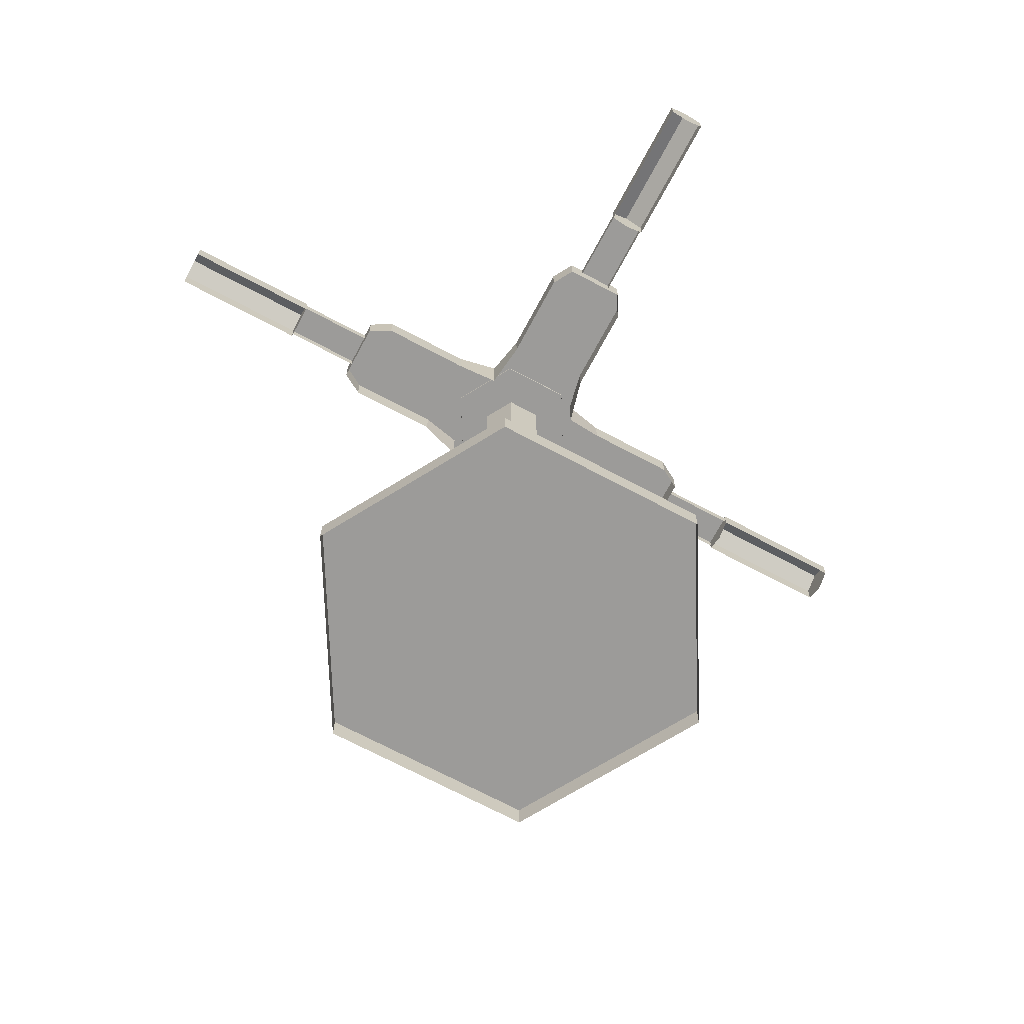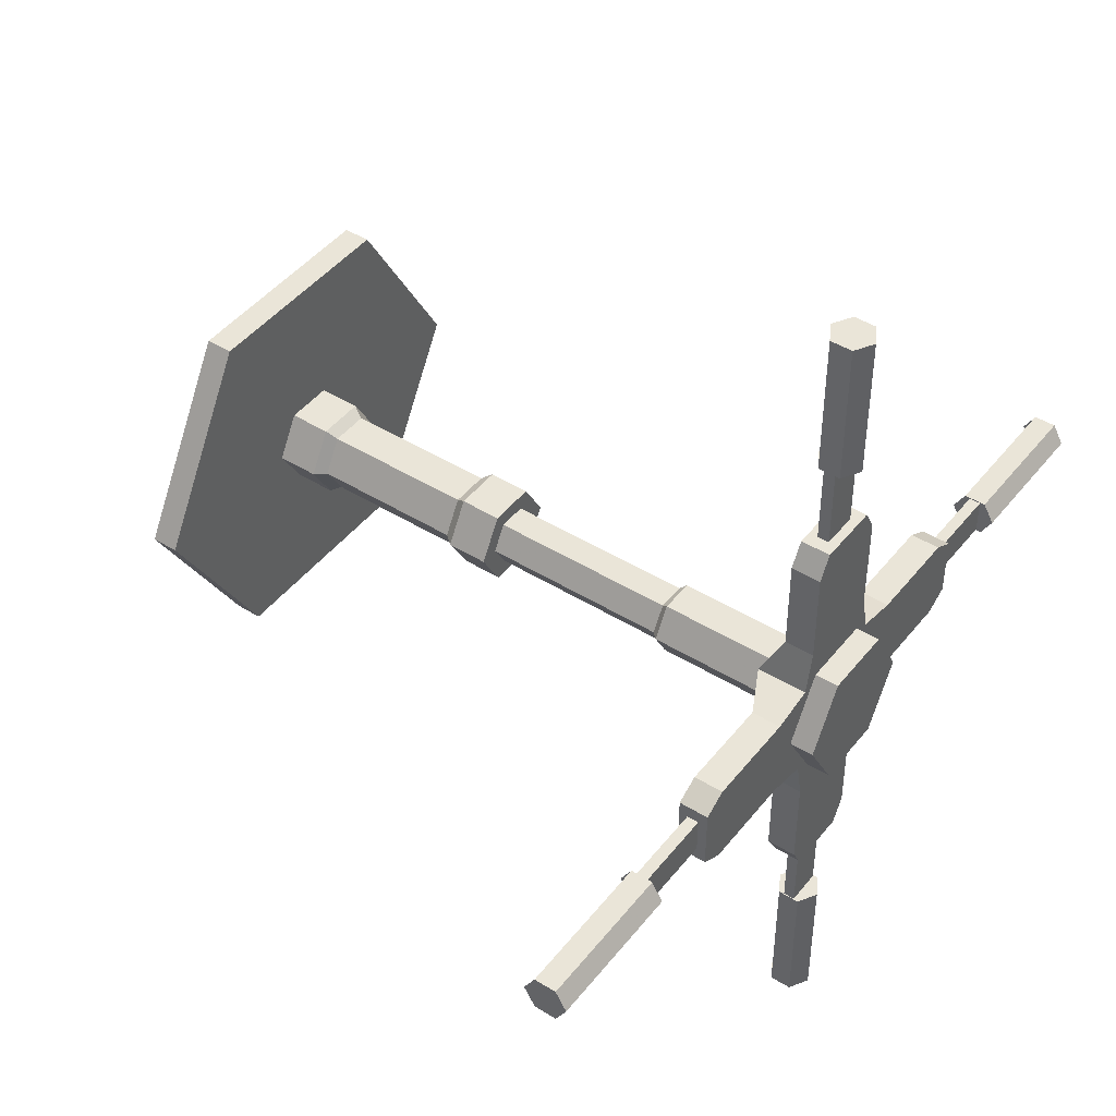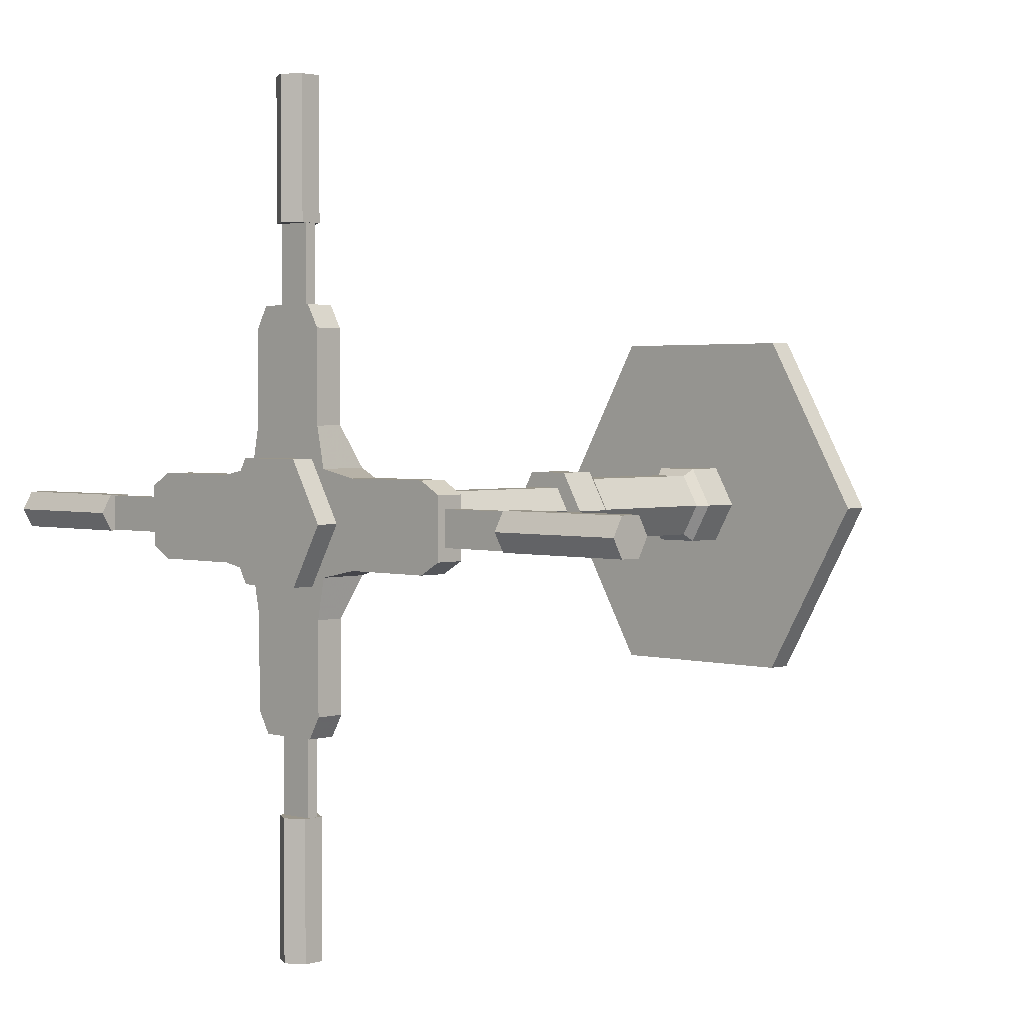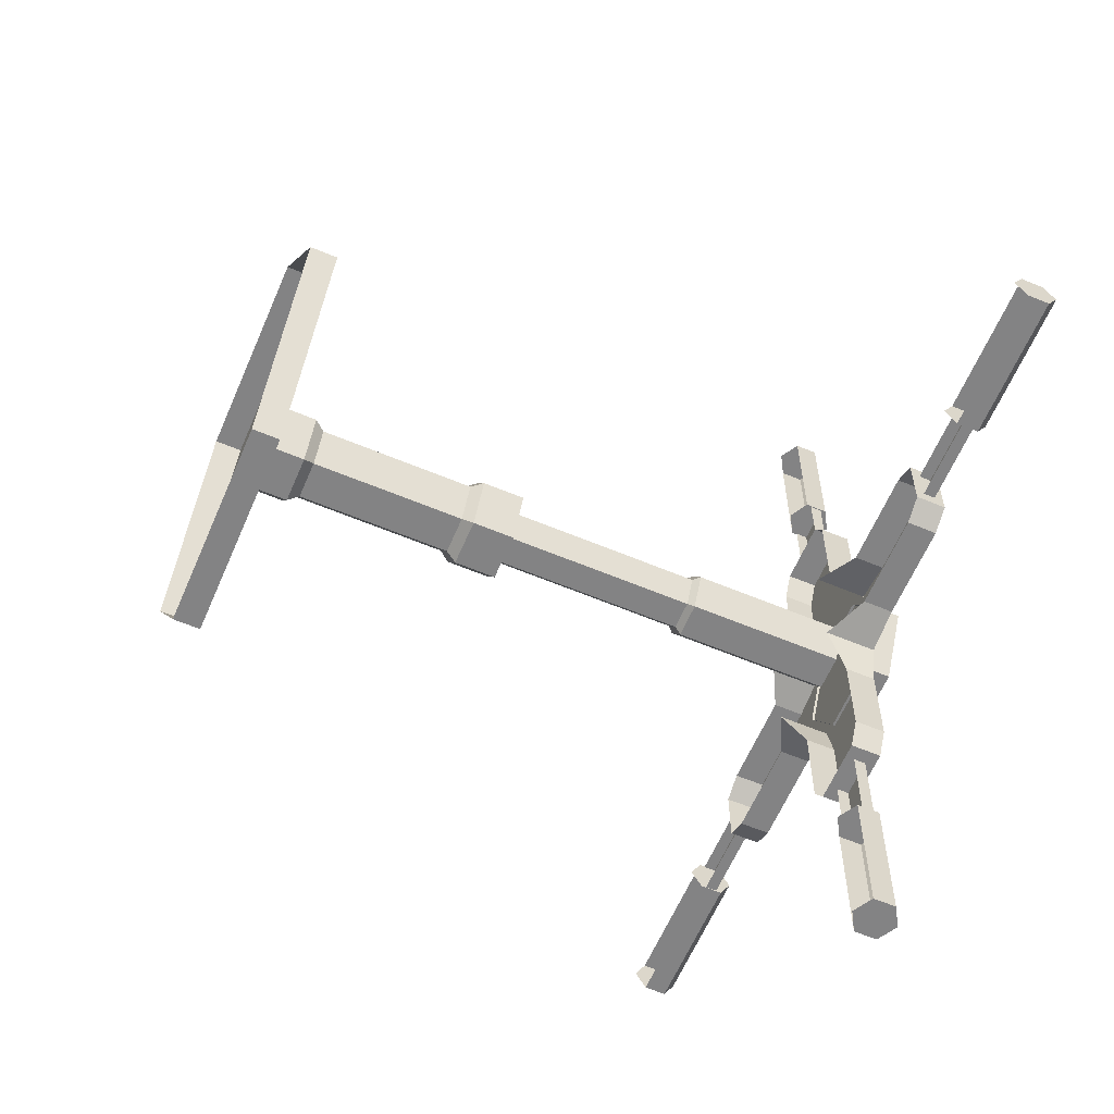
<metadata>
{"format":"obj","ext":"obj","renderer":"f3d","projection":"perspective","resolution":1024,"background":"white","views":[{"elev":-69.7,"azim":151.9,"up":"+Z"},{"elev":44.9,"azim":-54.3,"up":"+Y"},{"elev":2.4,"azim":44.3,"up":"+Y"},{"elev":-61.1,"azim":-113.1,"up":"+Y"}]}
</metadata>
<code>
g Object02
v -1.694 -2.941 6.94
v 1.694 -2.941 6.94
v 1.694 -2.955 20.38
v -1.695 -2.955 20.38
v 1.694 -2.941 6.94
v 3.388 -0.007105 6.943
v 3.388 -0.02074 20.39
v 1.694 -2.955 20.38
v -2.091 -3.642 21.33
v 2.09 -3.642 21.33
v 2.09 -3.646 24.97
v -2.091 -3.646 24.97
v 2.09 -3.626 5.992
v -2.09 -3.626 5.992
v -2.09 -3.623 2.349
v 2.09 -3.623 2.349
v 2.09 -3.642 21.33
v 4.18 -0.02172 21.33
v 4.18 -0.02542 24.98
v 2.09 -3.646 24.97
v 4.18 -0.00616 5.996
v 2.09 -3.626 5.992
v 2.09 -3.623 2.349
v 4.18 -0.002464 2.353
v -1.694 2.927 6.946
v -3.388 -0.006984 6.943
v -3.389 -0.02062 20.39
v -1.694 2.914 20.39
v -3.388 -0.006984 6.943
v -1.694 -2.941 6.94
v -1.695 -2.955 20.38
v -3.389 -0.02062 20.39
v -2.09 3.599 21.34
v -4.181 -0.02157 21.33
v -4.181 -0.02526 24.98
v -2.091 3.595 24.98
v -4.18 -0.006008 5.996
v -2.09 3.614 5.999
v -2.09 3.618 2.356
v -4.18 -0.002312 2.353
v -4.181 -0.02157 21.33
v -2.091 -3.642 21.33
v -2.091 -3.646 24.97
v -4.181 -0.02526 24.98
v -2.09 -3.626 5.992
v -4.18 -0.006008 5.996
v -4.18 -0.002312 2.353
v -2.09 -3.623 2.349
v 3.388 -0.007105 6.943
v 1.694 2.927 6.946
v 1.694 2.914 20.39
v 3.388 -0.02074 20.39
v 1.694 2.927 6.946
v -1.694 2.927 6.946
v -1.694 2.914 20.39
v 1.694 2.914 20.39
v 4.18 -0.02172 21.33
v 2.09 3.599 21.34
v 2.09 3.595 24.98
v 4.18 -0.02542 24.98
v 2.09 3.614 5.999
v 4.18 -0.00616 5.996
v 4.18 -0.002464 2.353
v 2.09 3.618 2.357
v 2.09 3.599 21.34
v -2.09 3.599 21.34
v -2.091 3.595 24.98
v 2.09 3.595 24.98
v -2.09 3.614 5.999
v 2.09 3.614 5.999
v 2.09 3.618 2.357
v -2.09 3.618 2.356
v -1.534 -2.699 42.22
v 1.533 -2.699 42.22
v 1.532 -2.713 55.83
v -1.535 -2.713 55.83
v 1.533 -2.699 42.22
v 3.066 -0.04289 42.22
v 3.066 -0.0567 55.83
v 1.532 -2.713 55.83
v -1.26 -2.223 41.65
v 1.258 -2.223 41.65
v 1.258 -2.223 41.65
v 2.517 -0.0423 41.65
v -1.259 -2.206 24.97
v 1.258 -2.206 24.97
v 1.258 -2.206 24.97
v 2.517 -0.02539 24.98
v -1.534 2.613 42.22
v -3.068 -0.04278 42.22
v -3.068 -0.05659 55.83
v -1.534 2.599 55.84
v -3.068 -0.04278 42.22
v -1.534 -2.699 42.22
v -1.535 -2.713 55.83
v -3.068 -0.05659 55.83
v -1.26 2.138 41.65
v -2.518 -0.04221 41.65
v -2.518 -0.04221 41.65
v -1.26 -2.223 41.65
v -1.259 2.155 24.98
v -2.518 -0.0253 24.98
v -2.518 -0.0253 24.98
v -1.259 -2.206 24.97
v 3.066 -0.04289 42.22
v 1.533 2.613 42.22
v 1.532 2.599 55.84
v 3.066 -0.0567 55.83
v 1.533 2.613 42.22
v -1.534 2.613 42.22
v -1.534 2.599 55.84
v 1.532 2.599 55.84
v 2.517 -0.0423 41.65
v 1.258 2.138 41.65
v 1.258 2.138 41.65
v -1.26 2.138 41.65
v 2.517 -0.02539 24.98
v 1.258 2.155 24.98
v 1.258 2.155 24.98
v -1.259 2.155 24.98
v -2.091 -3.646 24.97
v 2.09 -3.646 24.97
v -0.000477 -0.02534 24.98
v 4.18 -0.02542 24.98
v -2.091 3.595 24.98
v -4.181 -0.02526 24.98
v -0.000477 -0.02534 24.98
v -2.091 -3.646 24.97
v 4.18 -0.02542 24.98
v 2.09 3.595 24.98
v -2.091 3.595 24.98
f 1 2 3
f 3 4 1
f 5 6 7
f 7 8 5
f 9 10 11
f 11 12 9
f 13 14 15
f 15 16 13
f 17 18 19
f 19 20 17
f 21 22 23
f 23 24 21
f 8 7 18
f 18 17 8
f 4 3 10
f 10 9 4
f 2 1 14
f 14 13 2
f 6 5 22
f 22 21 6
f 25 26 27
f 27 28 25
f 29 30 31
f 31 32 29
f 33 34 35
f 35 36 33
f 37 38 39
f 39 40 37
f 41 42 43
f 43 44 41
f 45 46 47
f 47 48 45
f 32 31 42
f 42 41 32
f 28 27 34
f 34 33 28
f 26 25 38
f 38 37 26
f 30 29 46
f 46 45 30
f 49 50 51
f 51 52 49
f 53 54 55
f 55 56 53
f 57 58 59
f 59 60 57
f 61 62 63
f 63 64 61
f 65 66 67
f 67 68 65
f 69 70 71
f 71 72 69
f 56 55 66
f 66 65 56
f 52 51 58
f 58 57 52
f 50 49 62
f 62 61 50
f 54 53 70
f 70 69 54
f 73 74 75
f 75 76 73
f 77 78 79
f 79 80 77
f 74 73 81
f 81 82 74
f 78 77 83
f 83 84 78
f 82 81 85
f 85 86 82
f 84 83 87
f 87 88 84
f 89 90 91
f 91 92 89
f 93 94 95
f 95 96 93
f 90 89 97
f 97 98 90
f 94 93 99
f 99 100 94
f 98 97 101
f 101 102 98
f 100 99 103
f 103 104 100
f 105 106 107
f 107 108 105
f 109 110 111
f 111 112 109
f 106 105 113
f 113 114 106
f 110 109 115
f 115 116 110
f 114 113 117
f 117 118 114
f 116 115 119
f 119 120 116
f 121 122 123
f 122 124 123
f 125 126 127
f 126 128 127
f 129 130 127
f 130 131 127
g juqing_fuben_285_jiguan_01
v -18.7 -0.002036 2.352
v -18.7 0.000369 -0.000361
v -9.348 -16.19 -0.01673
v -9.348 -16.19 2.336
v -9.348 16.19 2.369
v -9.348 16.19 0.01637
v -18.7 0.000369 -0.000361
v -18.7 -0.002036 2.352
v 9.348 16.19 2.37
v 9.348 16.19 0.01673
v -9.348 16.19 0.01637
v -9.348 16.19 2.369
v 18.7 -0.002768 2.353
v 18.7 -0.000364 0.000361
v 9.348 16.19 0.01673
v 9.348 16.19 2.37
v 9.348 -16.19 2.336
v 9.348 -16.19 -0.01637
v 18.7 -0.000364 0.000361
v 18.7 -0.002768 2.353
v -9.348 -16.19 2.336
v -9.348 -16.19 -0.01673
v 9.348 -16.19 -0.01637
v 9.348 -16.19 2.336
v -9.348 16.19 2.369
v -18.7 -0.002036 2.352
v -4.5e-05 -0.002405 2.353
v -9.348 -16.19 2.336
v 18.7 -0.002768 2.353
v 9.348 16.19 2.37
v -4.5e-05 -0.002405 2.353
v -9.348 16.19 2.369
v -9.348 -16.19 2.336
v 9.348 -16.19 2.336
v 18.7 -0.002768 2.353
f 132 133 134
f 134 135 132
f 136 137 138
f 138 139 136
f 140 141 142
f 142 143 140
f 144 145 146
f 146 147 144
f 148 149 150
f 150 151 148
f 152 153 154
f 154 155 152
f 156 157 158
f 157 159 158
f 160 161 162
f 161 163 162
f 164 165 162
f 165 166 162
g Object01
v 3.165 -5.541 57.47
v 6.331 -0.05775 57.48
v 6.331 -0.06008 59.81
v 3.165 -5.544 59.8
v -3.167 -5.541 57.47
v 3.165 -5.541 57.47
v 3.165 -5.544 59.8
v -3.167 -5.544 59.8
v -6.333 -0.0575 57.48
v -3.167 -5.541 57.47
v -3.167 -5.544 59.8
v -6.333 -0.05983 59.81
v 3.165 5.426 57.49
v 3.165 5.424 59.81
v 6.331 -0.06008 59.81
v 6.331 -0.05775 57.48
v -3.167 5.426 57.49
v -3.167 5.424 59.81
v 3.165 5.424 59.81
v 3.165 5.426 57.49
v -6.333 -0.0575 57.48
v -6.333 -0.05983 59.81
v -3.167 5.424 59.81
v -3.167 5.426 57.49
v 4.653 4.596 57.7
v -4.655 4.596 57.7
v -4.655 -4.712 57.69
v 4.653 -4.712 57.69
v -16.71 3.847 57.7
v -18.72 2.689 57.7
v -18.72 -2.804 57.69
v -16.71 -3.962 57.69
v -18.72 2.689 57.7
v -18.72 2.691 55.09
v -18.72 -2.801 55.08
v -18.72 -2.804 57.69
v -18.72 -2.804 57.69
v -18.72 -2.801 55.08
v -16.71 -3.959 55.08
v -16.71 -3.962 57.69
v -4.655 4.596 57.7
v -4.655 4.601 53.23
v -8.342 3.849 55.09
v -8.342 3.847 57.7
v -8.342 -3.962 57.69
v -8.342 3.847 57.7
v -8.342 -3.962 57.69
v -8.342 -3.96 55.08
v -16.71 3.847 57.7
v -16.71 3.85 55.09
v -18.72 2.691 55.09
v -18.72 2.689 57.7
v -4.655 -4.712 57.69
v -4.655 4.596 57.7
v -4.655 -4.712 57.69
v -4.655 -4.707 53.22
v -25.79 -1.651 56.88
v -25.79 -1.65 55.85
v -18.72 -1.65 55.85
v -18.72 -1.651 56.88
v -25.79 1.538 56.88
v -25.79 -1.651 56.88
v -18.72 -1.651 56.88
v -18.72 1.538 56.88
v -25.79 1.539 55.86
v -25.79 1.538 56.88
v -18.72 1.538 56.88
v -18.72 1.539 55.86
v -3.906 -16.76 57.68
v -2.748 -18.78 57.68
v 2.745 -18.78 57.68
v 3.903 -16.76 57.68
v -2.748 -18.78 57.68
v -2.748 -18.78 55.07
v 2.745 -18.78 55.07
v 2.745 -18.78 57.68
v 2.745 -18.78 57.68
v 2.745 -18.78 55.07
v 3.903 -16.76 55.07
v 3.903 -16.76 57.68
v -4.655 -4.712 57.69
v -4.655 -4.707 53.22
v -3.906 -8.396 55.08
v -3.906 -8.398 57.69
v 3.903 -8.399 57.69
v -3.906 -8.398 57.69
v 3.903 -8.399 57.69
v 3.903 -8.396 55.08
v -3.906 -16.76 57.68
v -3.906 -16.76 55.07
v -2.748 -18.78 55.07
v -2.748 -18.78 57.68
v 4.653 -4.712 57.69
v -4.655 -4.712 57.69
v 4.653 -4.712 57.69
v 4.653 -4.707 53.22
v 1.593 -25.85 56.85
v 1.593 -25.85 55.83
v 1.593 -18.78 55.84
v 1.593 -18.78 56.86
v -1.596 -25.85 56.85
v 1.593 -25.85 56.85
v 1.593 -18.78 56.86
v -1.596 -18.78 56.86
v -1.596 -25.85 55.83
v -1.596 -25.85 56.85
v -1.596 -18.78 56.86
v -1.596 -18.78 55.84
v 16.7 -3.963 57.69
v 18.72 -2.804 57.69
v 18.72 2.688 57.7
v 16.7 3.846 57.7
v 18.72 -2.804 57.69
v 18.72 -2.802 55.08
v 18.72 2.691 55.09
v 18.72 2.688 57.7
v 18.72 2.688 57.7
v 18.72 2.691 55.09
v 16.7 3.849 55.09
v 16.7 3.846 57.7
v 4.653 -4.712 57.69
v 4.653 -4.707 53.22
v 8.34 -3.96 55.08
v 8.34 -3.963 57.69
v 8.34 3.847 57.7
v 8.34 -3.963 57.69
v 8.34 3.847 57.7
v 8.34 3.849 55.09
v 16.7 -3.963 57.69
v 16.7 -3.96 55.08
v 18.72 -2.802 55.08
v 18.72 -2.804 57.69
v 4.653 4.596 57.7
v 4.653 -4.712 57.69
v 4.653 4.596 57.7
v 4.653 4.601 53.23
v 25.79 1.537 56.88
v 25.79 1.538 55.86
v 18.72 1.538 55.86
v 18.72 1.537 56.88
v 25.79 -1.652 56.88
v 25.79 1.537 56.88
v 18.72 1.537 56.88
v 18.72 -1.652 56.88
v 25.79 -1.651 55.86
v 25.79 -1.652 56.88
v 18.72 -1.652 56.88
v 18.72 -1.651 55.85
v 3.904 16.65 57.71
v 2.745 18.66 57.72
v -2.747 18.66 57.72
v -3.905 16.65 57.71
v 2.745 18.66 57.72
v 2.745 18.66 55.11
v -2.747 18.66 55.1
v -2.747 18.66 57.72
v -2.747 18.66 57.72
v -2.747 18.66 55.1
v -3.905 16.65 55.1
v -3.905 16.65 57.71
v 4.653 4.596 57.7
v 4.653 4.601 53.23
v 3.904 8.285 55.09
v 3.904 8.283 57.71
v -3.905 8.283 57.7
v 3.904 8.283 57.71
v -3.905 8.283 57.7
v -3.905 8.286 55.09
v 3.904 16.65 57.71
v 3.904 16.65 55.1
v 2.745 18.66 55.11
v 2.745 18.66 57.72
v -4.655 4.596 57.7
v 4.653 4.596 57.7
v -4.655 4.596 57.7
v -4.655 4.601 53.23
v -1.595 25.73 56.9
v -1.595 25.74 55.88
v -1.595 18.66 55.87
v -1.595 18.66 56.9
v 1.594 25.73 56.9
v -1.595 25.73 56.9
v -1.595 18.66 56.9
v 1.594 18.66 56.9
v 1.594 25.74 55.88
v 1.594 25.73 56.9
v 1.594 18.66 56.9
v 1.594 18.66 55.87
v -6.333 -0.05983 59.81
v -3.167 -5.544 59.8
v 6.331 -0.06008 59.81
v 3.165 -5.544 59.8
v -6.333 -0.05983 59.81
v 6.331 -0.06008 59.81
v -3.167 5.424 59.81
v 3.165 5.424 59.81
v -38.5 1.622 57.34
v -38.5 -0.0577 58.31
v -25.79 -0.05795 58.31
v -25.79 1.622 57.34
v -38.5 1.624 55.4
v -25.79 1.623 55.4
v -25.79 1.623 55.4
v -25.79 1.622 57.34
v -25.79 -0.05406 54.43
v -38.5 1.622 57.34
v -38.5 -0.05382 54.43
v -38.5 -0.0577 58.31
v -38.5 1.624 55.4
v -25.79 -0.05795 58.31
v -38.5 -1.735 57.33
v -25.79 -1.735 57.33
v -25.79 -0.05795 58.31
v -38.5 -0.0577 58.31
v -38.5 -1.733 55.4
v -25.79 -1.734 55.4
v -25.79 -1.734 55.4
v -25.79 -0.05406 54.43
v -25.79 -1.735 57.33
v -38.5 -1.735 57.33
v -38.5 -0.0577 58.31
v -38.5 -0.05382 54.43
v -38.5 -1.733 55.4
v -25.79 -0.05795 58.31
v 1.678 38.44 57.38
v -0.000364 38.44 58.34
v -0.000609 25.73 58.33
v 1.678 25.73 57.36
v 1.678 38.44 55.44
v 1.678 25.74 55.42
v 1.678 25.74 55.42
v 1.678 25.73 57.36
v -0.000535 25.74 54.46
v 1.678 38.44 57.38
v -0.00029 38.44 54.47
v -0.000364 38.44 58.34
v 1.678 38.44 55.44
v -0.000609 25.73 58.33
v -1.679 38.44 57.38
v -1.679 25.73 57.36
v -1.679 38.44 55.44
v -1.679 25.74 55.42
v -1.679 25.74 55.42
v -1.679 25.73 57.36
v -1.679 38.44 57.38
v -1.679 38.44 55.44
v 38.49 -1.737 57.34
v 38.49 -0.0592 58.31
v 25.79 -0.05896 58.31
v 25.79 -1.736 57.34
v 38.49 -1.735 55.4
v 25.79 -1.735 55.4
v 25.79 -1.735 55.4
v 25.79 -1.736 57.34
v 25.79 -0.05507 54.43
v 38.49 -1.737 57.34
v 38.49 -0.05531 54.43
v 38.49 -0.0592 58.31
v 38.49 -1.735 55.4
v 25.79 -0.05896 58.31
v 38.49 1.62 57.34
v 25.79 1.621 57.34
v 38.49 1.622 55.4
v 25.79 1.622 55.4
v 25.79 1.622 55.4
v 25.79 1.621 57.34
v 38.49 1.62 57.34
v 38.49 1.622 55.4
v -1.68 -38.55 57.3
v -0.001858 -38.55 58.27
v -0.001614 -25.85 58.28
v -1.68 -25.85 57.31
v -1.68 -38.55 55.36
v -1.68 -25.85 55.37
v -1.68 -25.85 55.37
v -1.68 -25.85 57.31
v -0.00154 -25.85 54.4
v -1.68 -38.55 57.3
v -0.001784 -38.55 54.39
v -0.001858 -38.55 58.27
v -1.68 -38.55 55.36
v -0.001614 -25.85 58.28
v 1.677 -38.55 57.3
v 1.677 -25.85 57.31
v 1.677 -38.55 55.36
v 1.677 -25.85 55.37
v 1.677 -25.85 55.37
v 1.677 -25.85 57.31
v 1.677 -38.55 57.3
v 1.677 -38.55 55.36
f 167 168 169
f 169 170 167
f 171 172 173
f 173 174 171
f 175 176 177
f 177 178 175
f 179 180 181
f 181 182 179
f 183 184 185
f 185 186 183
f 187 188 189
f 189 190 187
f 191 192 193
f 193 194 191
f 195 196 197
f 197 198 195
f 199 200 201
f 201 202 199
f 203 204 205
f 205 206 203
f 207 208 209
f 209 210 207
f 195 198 211
f 211 212 195
f 213 206 205
f 205 214 213
f 215 216 217
f 217 218 215
f 210 209 216
f 216 215 210
f 212 211 219
f 219 220 212
f 221 213 214
f 214 222 221
f 223 224 225
f 225 226 223
f 227 228 229
f 229 230 227
f 231 232 233
f 233 234 231
f 235 236 237
f 237 238 235
f 239 240 241
f 241 242 239
f 243 244 245
f 245 246 243
f 247 248 249
f 249 250 247
f 235 238 251
f 251 252 235
f 253 246 245
f 245 254 253
f 255 256 257
f 257 258 255
f 250 249 256
f 256 255 250
f 252 251 259
f 259 260 252
f 261 253 254
f 254 262 261
f 263 264 265
f 265 266 263
f 267 268 269
f 269 270 267
f 271 272 273
f 273 274 271
f 275 276 277
f 277 278 275
f 279 280 281
f 281 282 279
f 283 284 285
f 285 286 283
f 287 288 289
f 289 290 287
f 275 278 291
f 291 292 275
f 293 286 285
f 285 294 293
f 295 296 297
f 297 298 295
f 290 289 296
f 296 295 290
f 292 291 299
f 299 300 292
f 301 293 294
f 294 302 301
f 303 304 305
f 305 306 303
f 307 308 309
f 309 310 307
f 311 312 313
f 313 314 311
f 315 316 317
f 317 318 315
f 319 320 321
f 321 322 319
f 323 324 325
f 325 326 323
f 327 328 329
f 329 330 327
f 315 318 331
f 331 332 315
f 333 326 325
f 325 334 333
f 335 336 337
f 337 338 335
f 330 329 336
f 336 335 330
f 332 331 339
f 339 340 332
f 341 333 334
f 334 342 341
f 343 344 345
f 345 346 343
f 347 348 349
f 349 350 347
f 351 352 353
f 353 354 351
f 355 356 357
f 356 358 357
f 359 360 361
f 361 360 362
f 363 364 365
f 365 366 363
f 367 363 366
f 366 368 367
f 369 370 371
f 372 373 374
f 372 375 373
f 370 376 371
f 377 378 379
f 379 380 377
f 381 382 378
f 378 377 381
f 383 384 385
f 386 387 388
f 386 388 389
f 385 384 390
f 391 392 393
f 393 394 391
f 395 391 394
f 394 396 395
f 397 398 399
f 400 401 402
f 400 403 401
f 398 404 399
f 405 406 393
f 393 392 405
f 407 408 406
f 406 405 407
f 409 399 410
f 411 402 401
f 411 401 412
f 410 399 404
f 413 414 415
f 415 416 413
f 417 413 416
f 416 418 417
f 419 420 421
f 422 423 424
f 422 425 423
f 420 426 421
f 427 428 415
f 415 414 427
f 429 430 428
f 428 427 429
f 431 421 432
f 433 424 423
f 433 423 434
f 432 421 426
f 435 436 437
f 437 438 435
f 439 435 438
f 438 440 439
f 441 442 443
f 444 445 446
f 444 447 445
f 442 448 443
f 449 450 437
f 437 436 449
f 451 452 450
f 450 449 451
f 453 443 454
f 455 446 445
f 455 445 456
f 454 443 448

</code>
